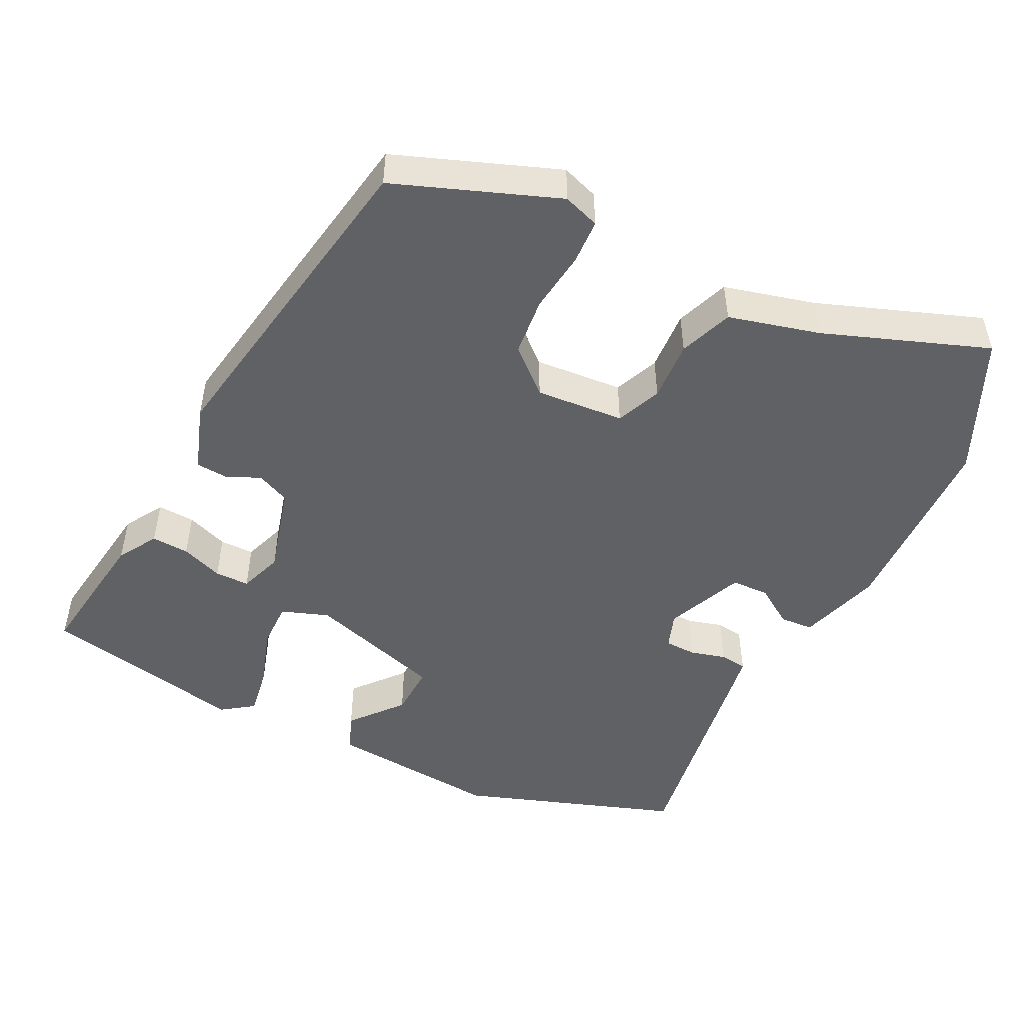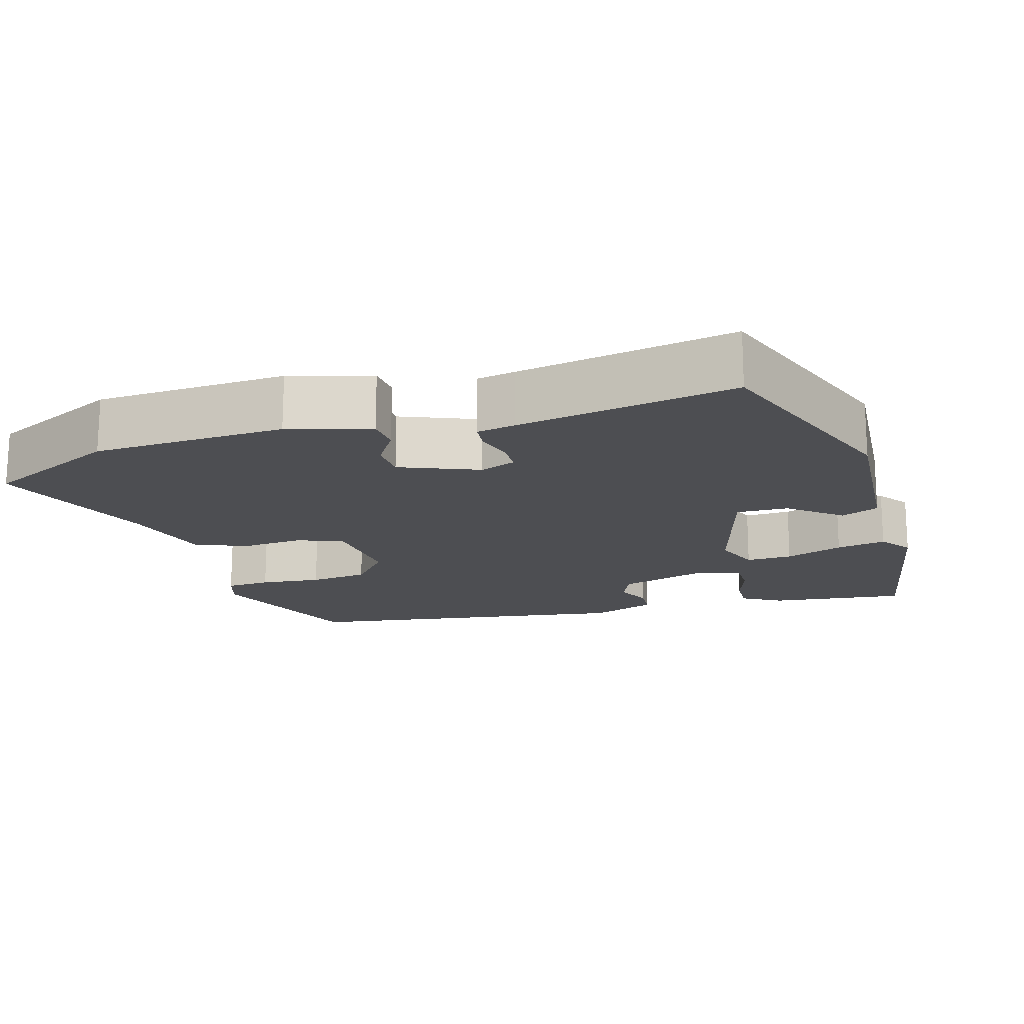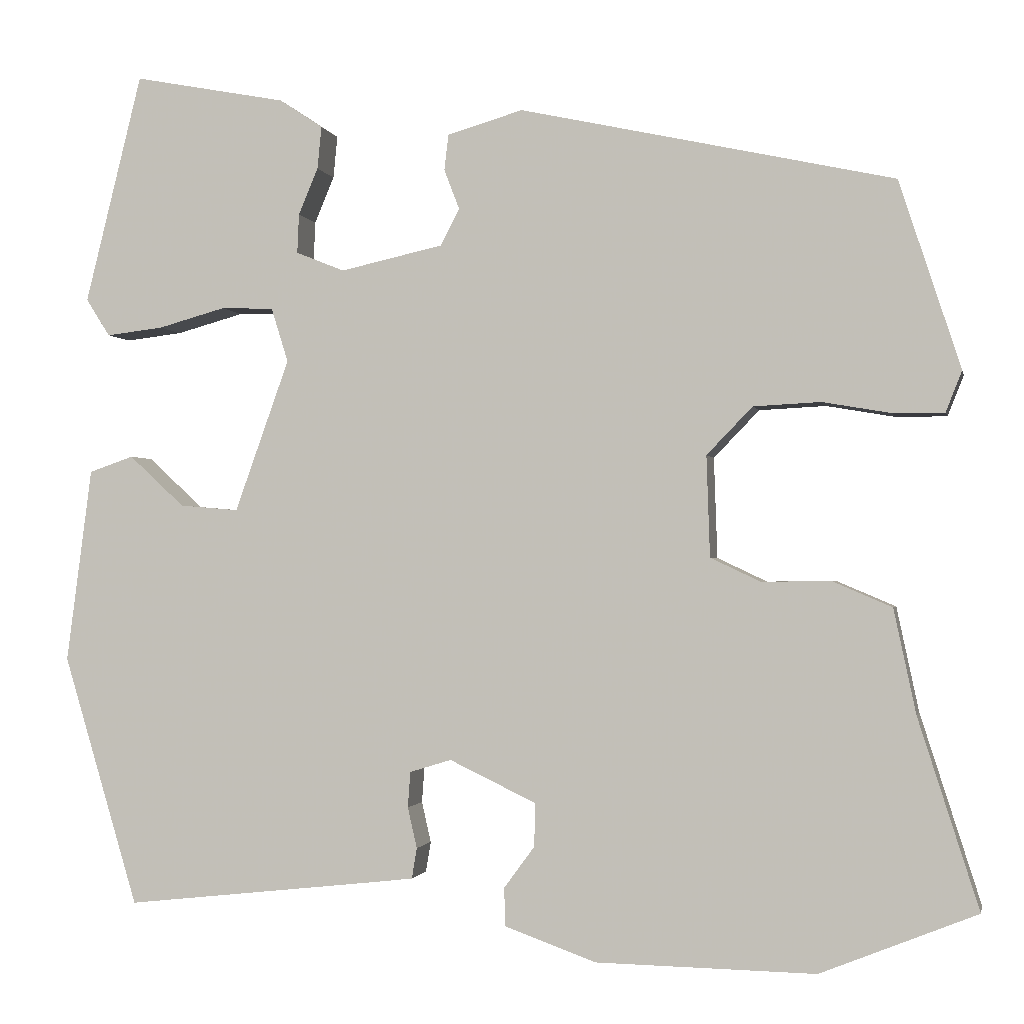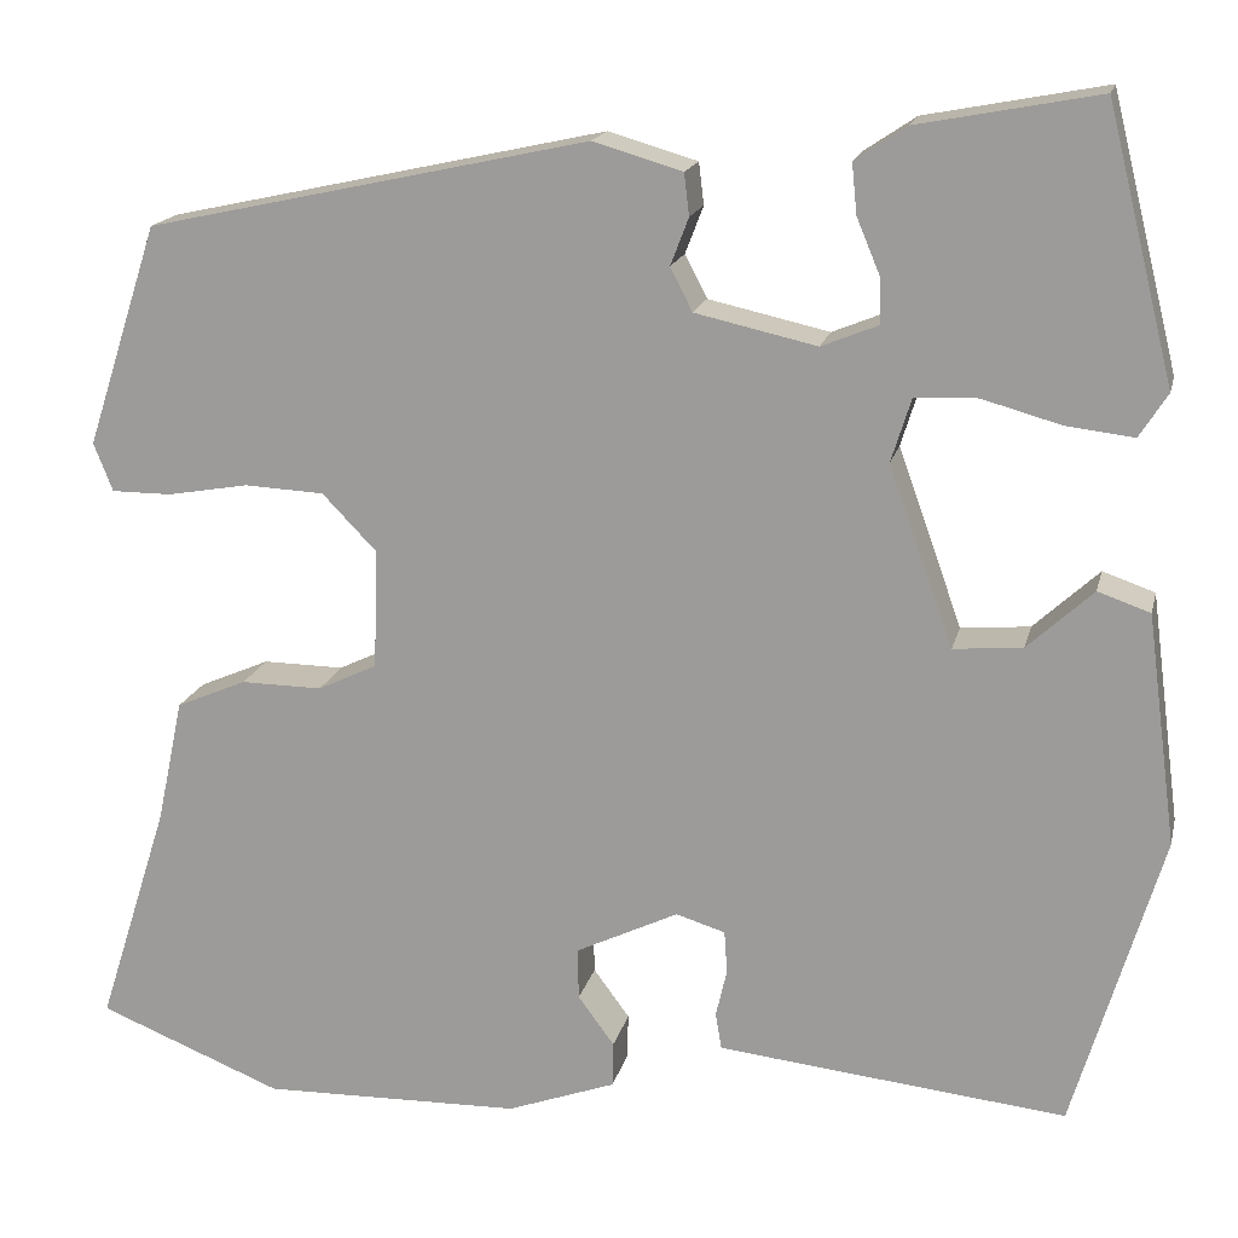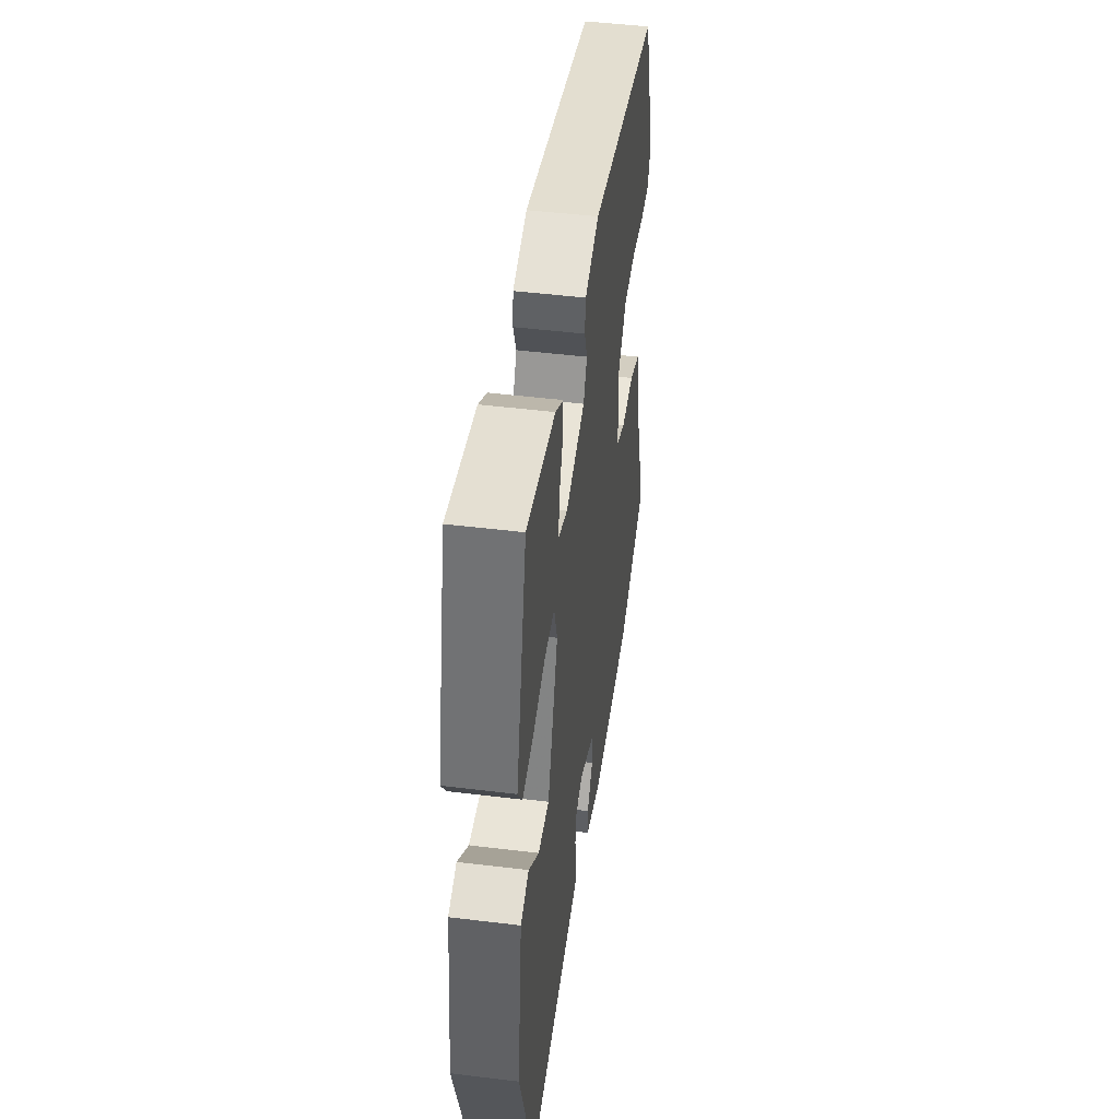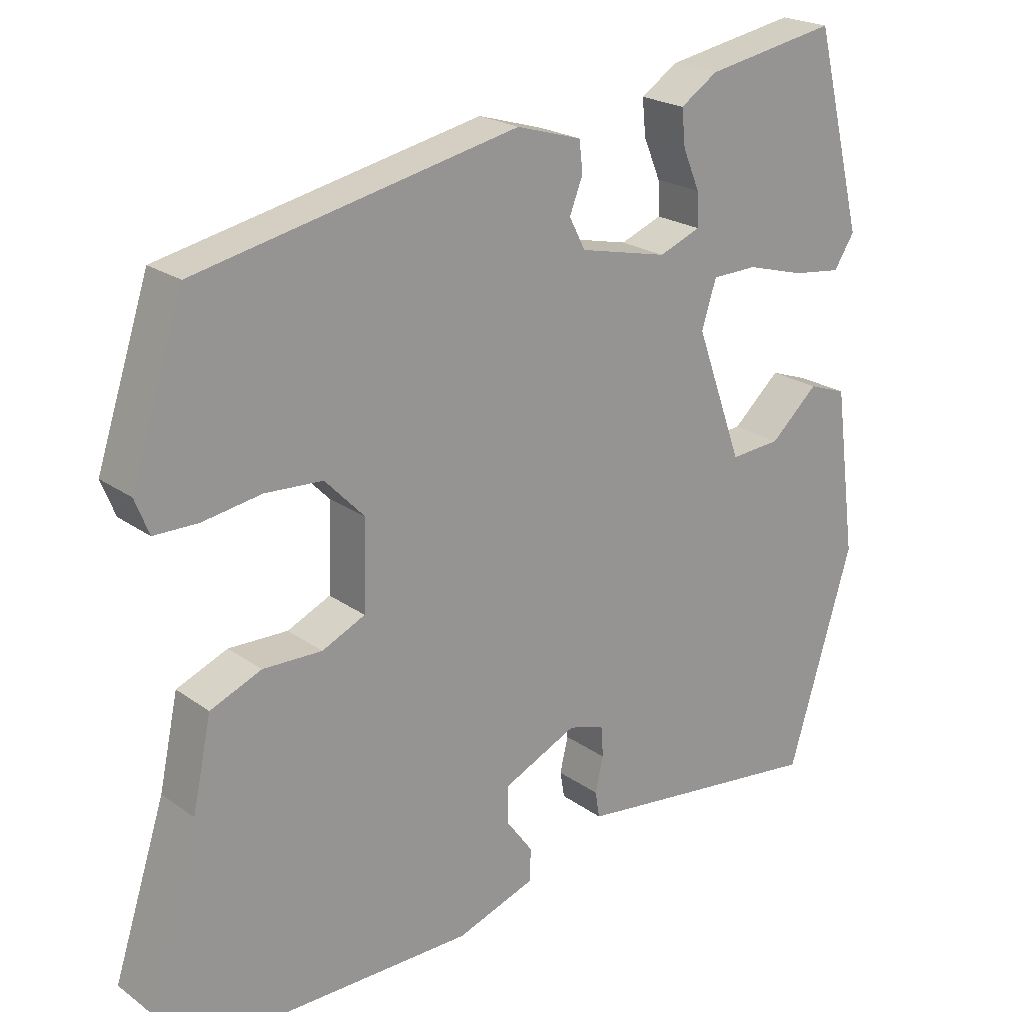
<metadata>
{"format":"obj","ext":"obj","renderer":"f3d","projection":"perspective","resolution":1024,"background":"white","views":[{"elev":-49.4,"azim":66.2,"up":"+Y"},{"elev":-17.2,"azim":-159.8,"up":"+Y"},{"elev":-1.4,"azim":11.8,"up":"+Z"},{"elev":16.9,"azim":-167.2,"up":"+Z"},{"elev":47.4,"azim":-82.1,"up":"+Z"},{"elev":21.6,"azim":141.4,"up":"+Z"}]}
</metadata>
<code>
v -0.448 0.07 0.514
v -0.268 0.07 0.48
v -0.217 0.07 0.446
v -0.222 0.07 0.396
v -0.245 0.07 0.341
v -0.247 0.07 0.295
v -0.19 0.07 0.272
v -0.069 0.07 0.299
v -0.047 0.07 0.342
v -0.065 0.07 0.389
v -0.06 0.07 0.431
v 0.029 0.07 0.457
v 0.469 0.07 0.361
v 0.541 0.07 0.14
v 0.522 0.07 0.092
v 0.462 0.07 0.092
v 0.381 0.07 0.106
v 0.302 0.07 0.102
v 0.248 0.07 0.046
v 0.252 0.07 -0.073
v 0.311 0.07 -0.101
v 0.392 0.07 -0.1
v 0.462 0.07 -0.13
v 0.488 0.07 -0.253
v 0.559 0.07 -0.476
v 0.375 0.07 -0.55
v 0.117 0.07 -0.545
v 0.009 0.07 -0.506
v 0.008 0.07 -0.461
v 0.044 0.07 -0.412
v 0.045 0.07 -0.361
v -0.057 0.07 -0.312
v -0.106 0.07 -0.327
v -0.109 0.07 -0.369
v -0.098 0.07 -0.417
v -0.104 0.07 -0.453
v -0.156 0.07 -0.459
v -0.451 0.07 -0.491
v -0.539 0.07 -0.196
v -0.509 0.07 0.033
v -0.457 0.07 0.051
v -0.392 0.07 -0.009
v -0.323 0.07 -0.015
v -0.259 0.07 0.164
v -0.279 0.07 0.228
v -0.341 0.07 0.23
v -0.42 0.07 0.208
v -0.487 0.07 0.2
v -0.515 0.07 0.244
v -0.448 0 0.514
v -0.268 0 0.48
v -0.217 0 0.446
v -0.222 0 0.396
v -0.245 0 0.341
v -0.247 0 0.295
v -0.19 0 0.272
v -0.069 0 0.299
v -0.047 0 0.342
v -0.065 0 0.389
v -0.06 0 0.431
v 0.029 0 0.457
v 0.469 0 0.361
v 0.541 0 0.14
v 0.522 0 0.092
v 0.462 0 0.092
v 0.381 0 0.106
v 0.302 0 0.102
v 0.248 0 0.046
v 0.252 0 -0.073
v 0.311 0 -0.101
v 0.392 0 -0.1
v 0.462 0 -0.13
v 0.488 0 -0.253
v 0.559 0 -0.476
v 0.375 0 -0.55
v 0.117 0 -0.545
v 0.009 0 -0.506
v 0.008 0 -0.461
v 0.044 0 -0.412
v 0.045 0 -0.361
v -0.057 0 -0.312
v -0.106 0 -0.327
v -0.109 0 -0.369
v -0.098 0 -0.417
v -0.104 0 -0.453
v -0.156 0 -0.459
v -0.451 0 -0.491
v -0.539 0 -0.196
v -0.509 0 0.033
v -0.457 0 0.051
v -0.392 0 -0.009
v -0.323 0 -0.015
v -0.259 0 0.164
v -0.279 0 0.228
v -0.341 0 0.23
v -0.42 0 0.208
v -0.487 0 0.2
v -0.515 0 0.244
f 46 47 48 49
f 45 46 49 1
f 39 40 41 42
f 39 42 43
f 38 39 43
f 37 38 43 44
f 34 35 36 37
f 33 34 37 44
f 27 28 29 30
f 27 30 31
f 24 25 26 27
f 24 27 31
f 21 22 23 24
f 20 21 24 31
f 19 20 31 32
f 14 15 16 17
f 14 17 18
f 13 14 18
f 12 13 18 19
f 9 10 11 12
f 8 9 12 19
f 2 3 4 5
f 45 1 2 5
f 44 45 5 6
f 7 8 19 32
f 32 33 44
f 6 7 32 44
f 98 97 96 95
f 50 98 95 94
f 91 90 89 88
f 92 91 88
f 92 88 87
f 93 92 87 86
f 86 85 84 83
f 93 86 83 82
f 79 78 77 76
f 80 79 76
f 76 75 74 73
f 80 76 73
f 73 72 71 70
f 80 73 70 69
f 81 80 69 68
f 66 65 64 63
f 67 66 63
f 67 63 62
f 68 67 62 61
f 61 60 59 58
f 68 61 58 57
f 54 53 52 51
f 54 51 50 94
f 55 54 94 93
f 81 68 57 56
f 93 82 81
f 93 81 56 55
f 1 50 51 2
f 2 51 52 3
f 3 52 53 4
f 4 53 54 5
f 5 54 55 6
f 6 55 56 7
f 7 56 57 8
f 8 57 58 9
f 9 58 59 10
f 10 59 60 11
f 11 60 61 12
f 12 61 62 13
f 13 62 63 14
f 14 63 64 15
f 15 64 65 16
f 16 65 66 17
f 17 66 67 18
f 18 67 68 19
f 19 68 69 20
f 20 69 70 21
f 21 70 71 22
f 22 71 72 23
f 23 72 73 24
f 24 73 74 25
f 25 74 75 26
f 26 75 76 27
f 27 76 77 28
f 28 77 78 29
f 29 78 79 30
f 30 79 80 31
f 31 80 81 32
f 32 81 82 33
f 33 82 83 34
f 34 83 84 35
f 35 84 85 36
f 36 85 86 37
f 37 86 87 38
f 38 87 88 39
f 39 88 89 40
f 40 89 90 41
f 41 90 91 42
f 42 91 92 43
f 43 92 93 44
f 44 93 94 45
f 45 94 95 46
f 46 95 96 47
f 47 96 97 48
f 48 97 98 49
f 49 98 50 1

</code>
